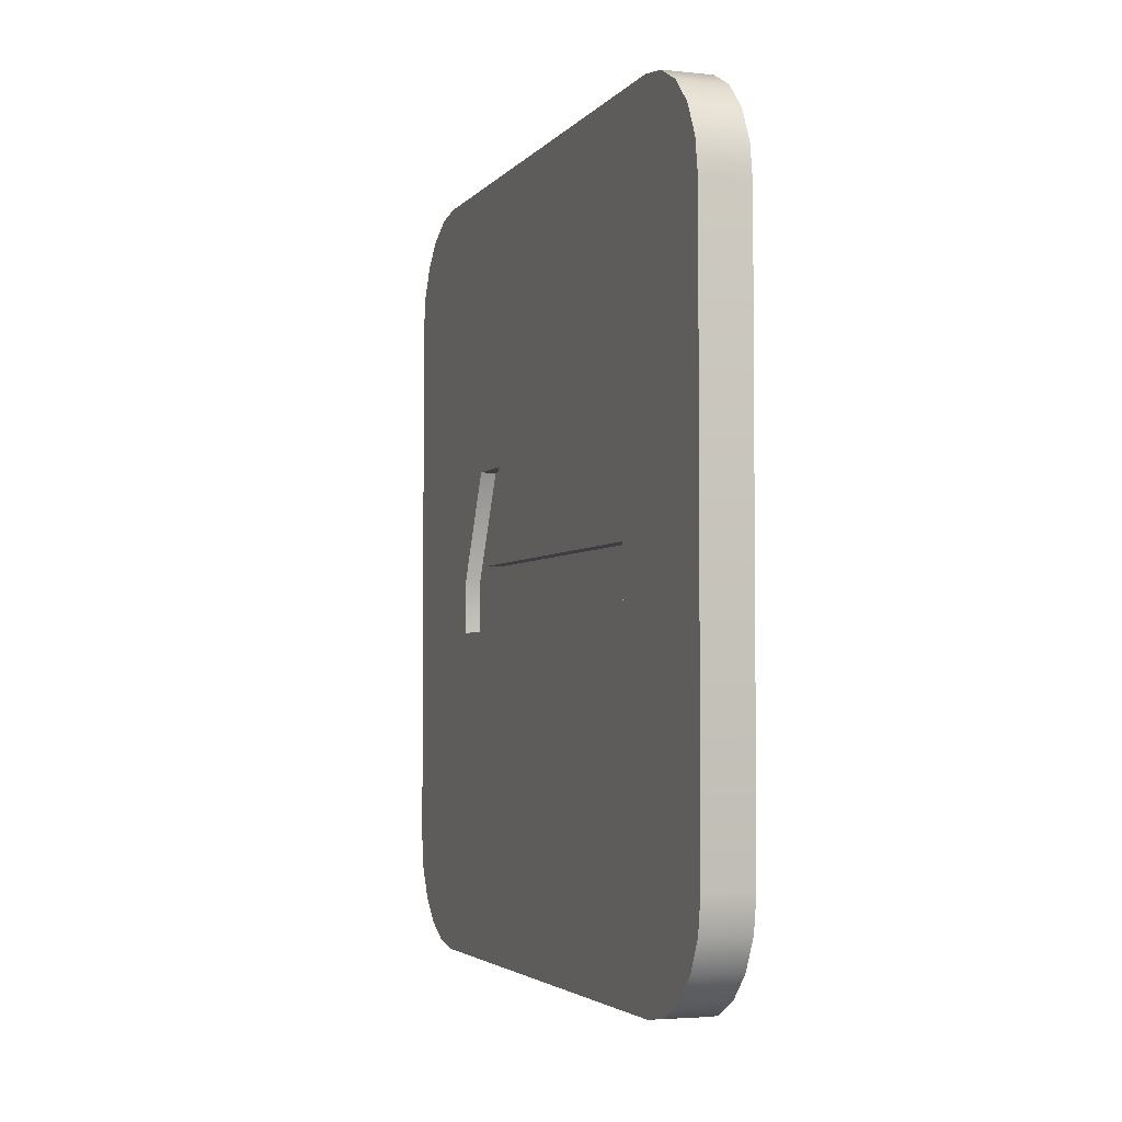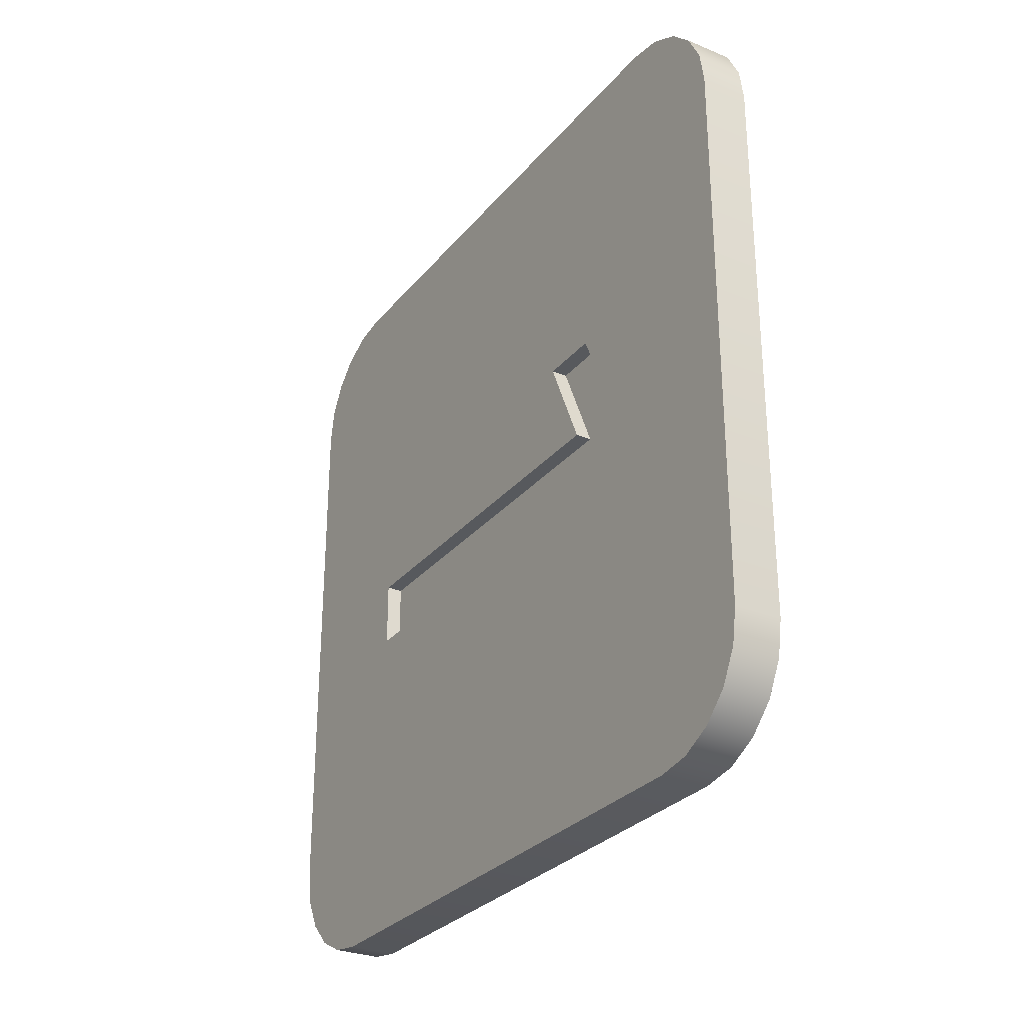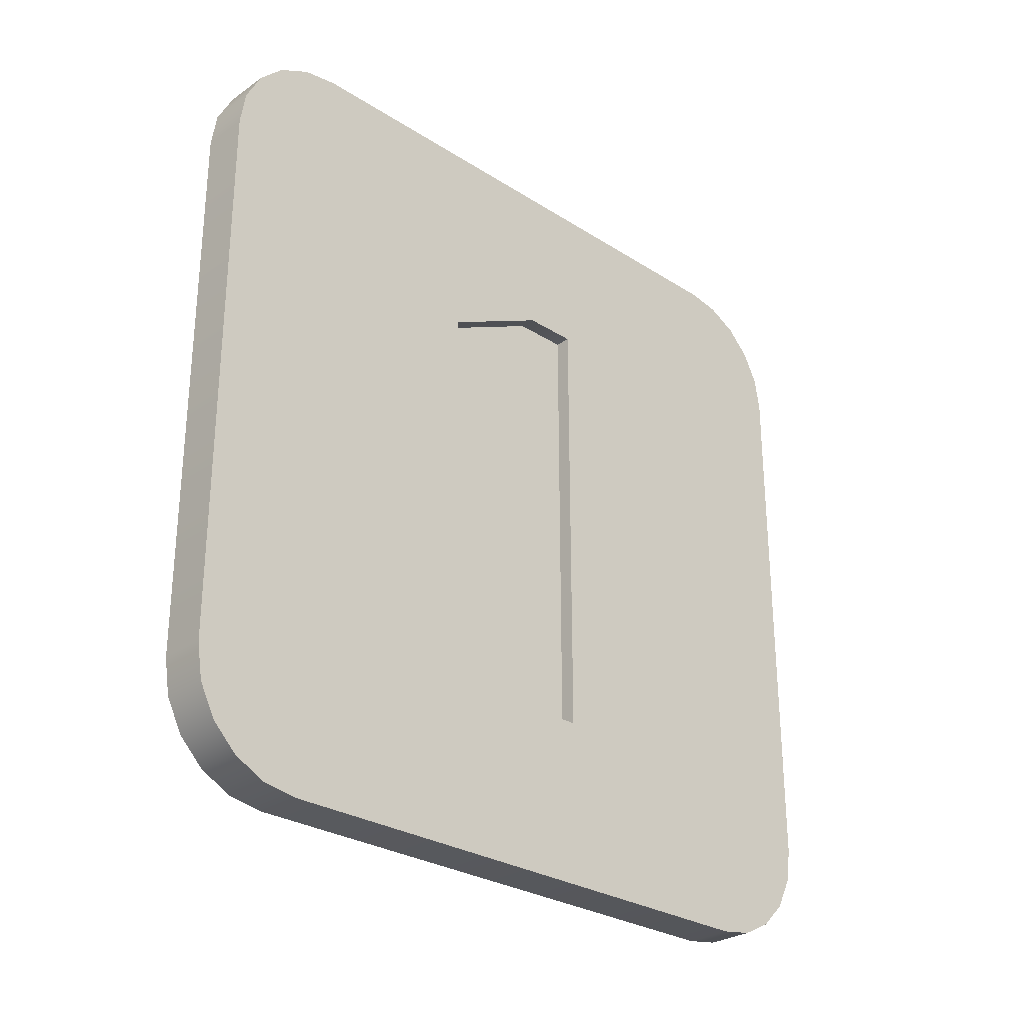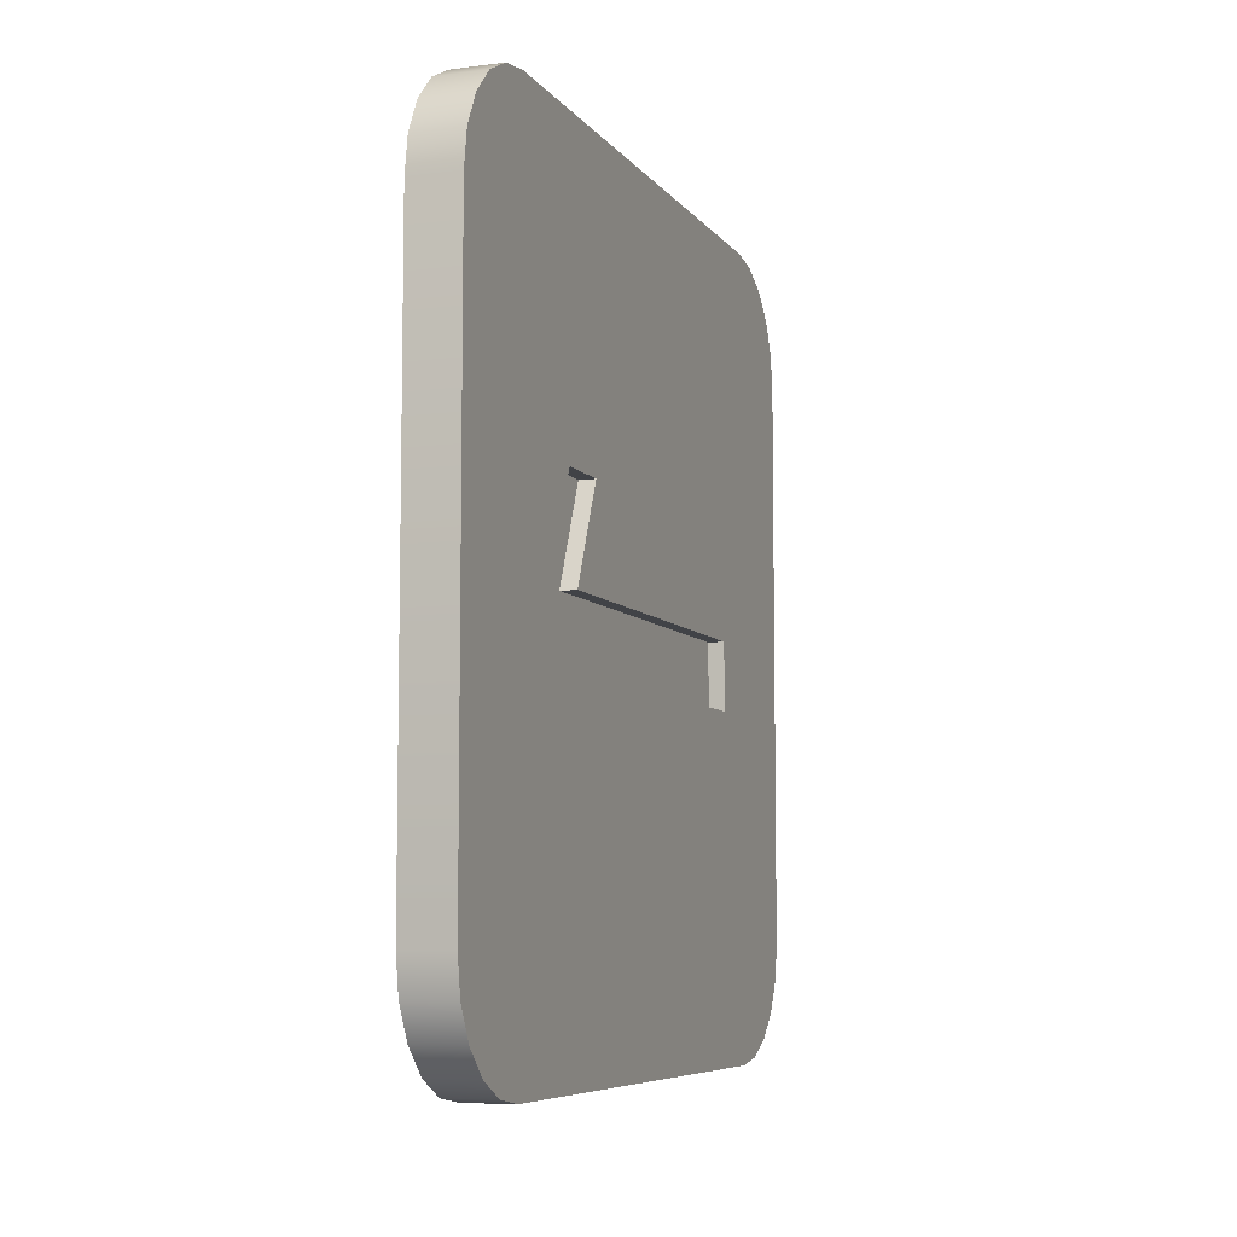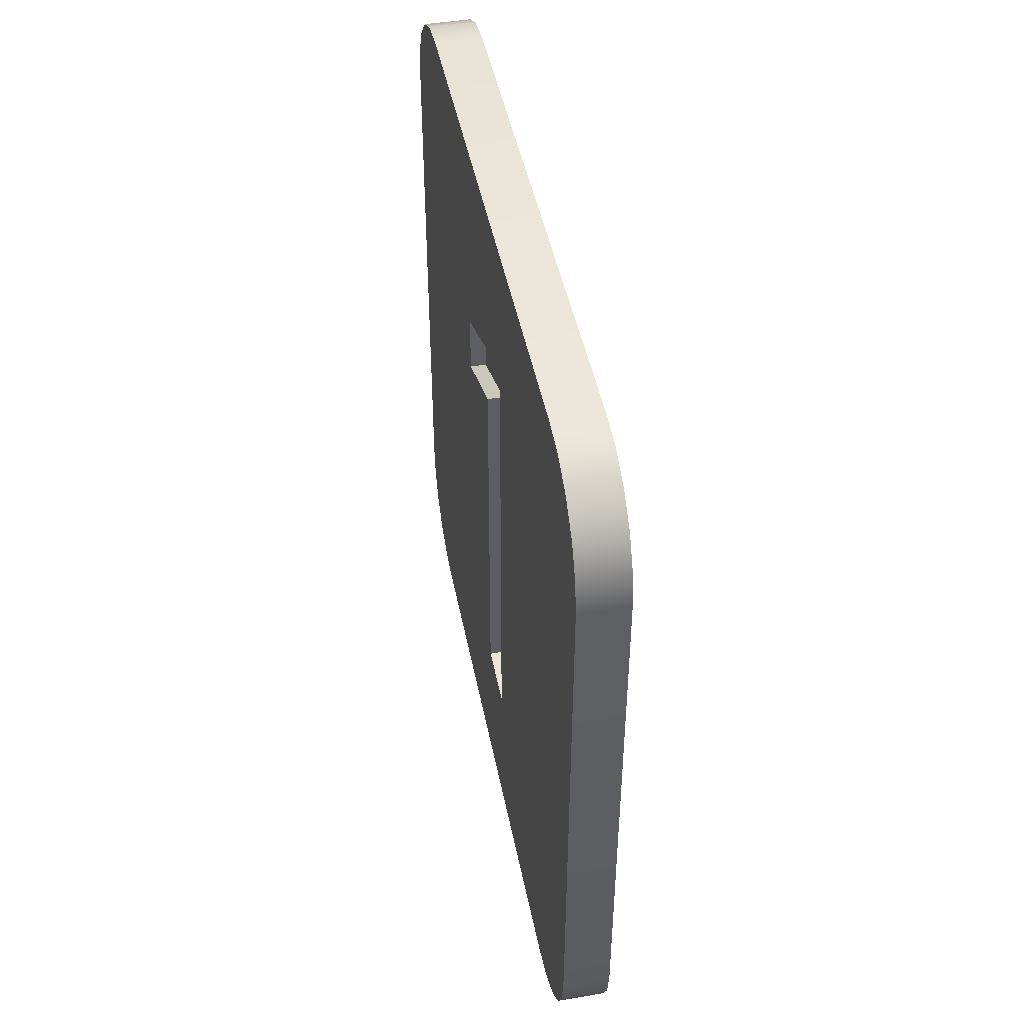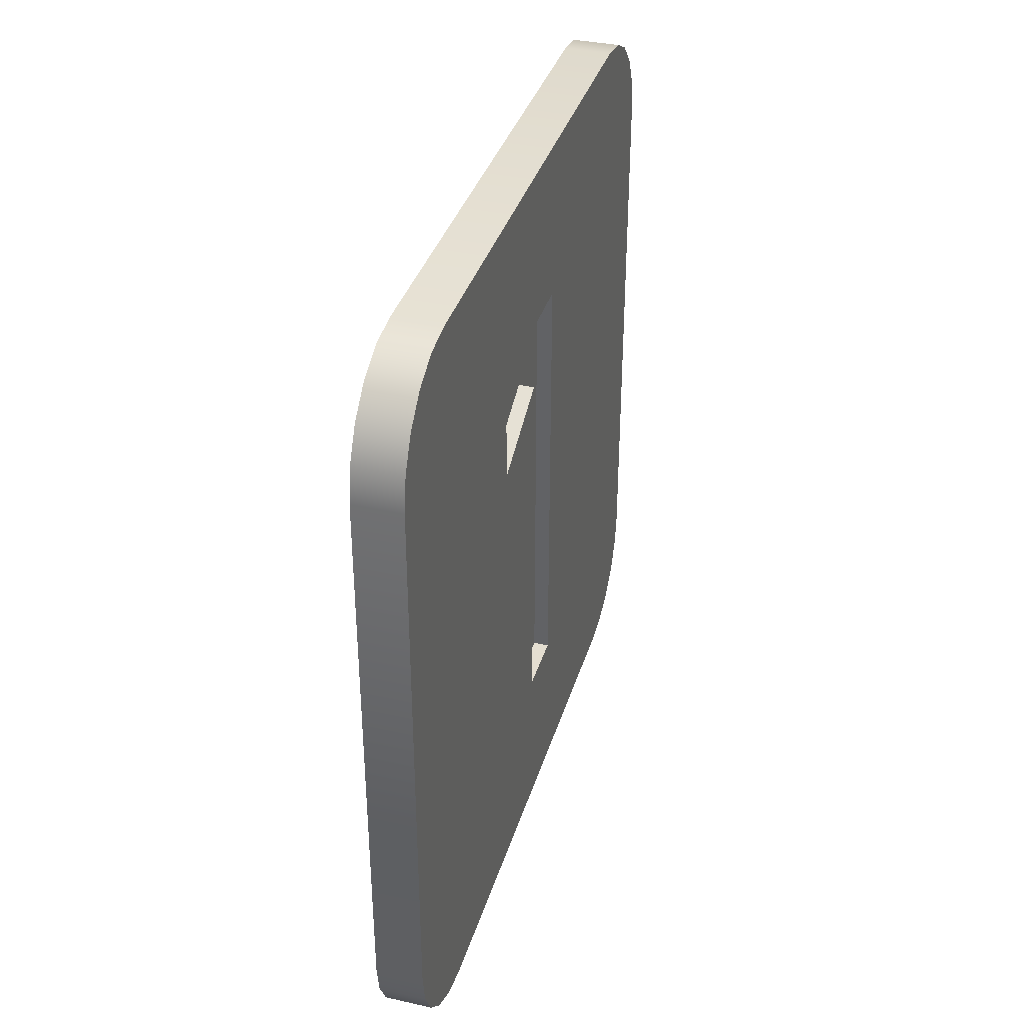
<metadata>
{"format":"obj","ext":"obj","renderer":"f3d","projection":"perspective","resolution":1024,"background":"white","views":[{"elev":-3.5,"azim":-19.4,"up":"+Z"},{"elev":-29.0,"azim":148.6,"up":"+Z"},{"elev":-28.3,"azim":46.2,"up":"+Y"},{"elev":-7.1,"azim":-160.0,"up":"+Z"},{"elev":45.8,"azim":169.0,"up":"+Y"},{"elev":36.4,"azim":16.2,"up":"+Y"}]}
</metadata>
<code>
o 2.001_Cube.002
v 0.02684 1.969 -0.009483
v 0.02684 2.153 -0.318
v 0.02684 2.153 0.3179
v 0.02684 1.969 -0.07069
v 0.02684 1.452 0.003731
v 0.02684 1.263 -0.318
v 0.02684 1.452 -0.07069
v -0.02684 2.153 -0.318
v -0.02684 1.969 -0.009483
v -0.02684 2.153 0.3179
v -0.02684 1.91 0.1136
v -0.02684 1.842 0.1136
v -0.009172 1.842 0.1136
v -0.009172 1.91 0.1136
v 0.02684 2.026 -0.4451
v 0.02684 1.39 -0.4451
v -0.02684 1.39 -0.4451
v -0.02684 2.026 -0.4451
v 0.02684 1.263 0.3179
v 0.02684 1.269 0.3572
v -0.02684 1.269 0.3572
v -0.02684 1.263 0.3179
v 0.02684 2.1 -0.4208
v 0.02684 2.065 -0.4389
v -0.02684 2.065 -0.4389
v -0.02684 2.1 -0.4208
v 0.02684 1.287 0.3927
v 0.02684 1.315 0.4208
v -0.02684 1.315 0.4208
v -0.02684 1.287 0.3927
v 0.02684 1.35 0.4388
v -0.02684 1.35 0.4388
v 0.02684 1.35 -0.4389
v -0.02684 1.35 -0.4389
v 0.02684 1.269 -0.3572
v 0.02684 1.287 -0.3927
v 0.02684 1.35 -0.4389
v 0.02684 1.315 -0.4208
v 0.02684 1.39 -0.4451
v -0.02684 1.39 0.4451
v -0.02684 1.842 0.1136
v -0.02684 1.452 0.003731
v -0.02684 1.263 0.3179
v 0.02684 2.026 -0.4451
v 0.02684 2.065 -0.4389
v 0.02684 2.1 -0.4208
v 0.02684 2.129 -0.3927
v 0.02684 2.147 -0.3572
v -0.02684 1.452 -0.07069
v -0.02684 1.263 -0.318
v 0.02684 1.263 0.3179
v 0.02684 1.269 0.3572
v 0.02684 1.35 0.4388
v 0.009172 1.452 0.003731
v 0.02684 1.452 0.003731
v 0.02684 1.89 0.003731
v 0.009172 1.89 0.003731
v 0.009172 1.969 -0.009483
v 0.02684 1.969 -0.009483
v 0.02684 1.969 -0.07069
v 0.009172 1.969 -0.07069
v 0.02684 2.129 -0.3927
v -0.02684 2.129 -0.3927
v 0.02684 2.147 -0.3572
v -0.02684 2.147 -0.3572
v 0.02684 2.153 -0.318
v -0.02684 2.153 -0.318
v -0.02684 2.026 0.4451
v -0.02684 1.39 0.4451
v 0.02684 1.39 0.4451
v 0.02684 2.026 0.4451
v 0.02684 1.287 0.3927
v 0.02684 1.39 0.4451
v 0.02684 1.315 0.4208
v 0.02684 2.026 0.4451
v 0.02684 1.842 0.1136
v 0.02684 2.1 0.4208
v 0.02684 2.065 0.4388
v 0.02684 2.147 0.3572
v 0.02684 2.129 0.3927
v -0.009172 1.969 -0.009483
v -0.009172 1.89 0.003731
v -0.009172 1.842 0.1136
v -0.009172 1.91 0.1136
v 0.02684 1.91 0.1136
v 0.02684 1.89 0.003731
v 0.009172 1.91 0.1136
v 0.02684 1.91 0.1136
v 0.009172 1.842 0.1136
v 0.02684 1.842 0.1136
v 0.02684 1.91 0.1136
v 0.009172 1.91 0.1136
v 0.009172 1.89 0.003731
v 0.009172 1.842 0.1136
v 0.02684 1.842 0.1136
v 0.02684 1.89 0.003731
v 0.009172 1.89 0.003731
v 0.009172 1.969 -0.07069
v 0.009172 1.969 -0.009483
v 0.02684 1.263 -0.318
v -0.02684 1.263 -0.318
v 0.009172 1.452 -0.07069
v 0.02684 1.452 -0.07069
v 0.02684 1.452 0.003731
v 0.009172 1.452 0.003731
v 0.02684 1.315 -0.4208
v -0.02684 1.315 -0.4208
v 0.02684 1.287 -0.3927
v -0.02684 1.287 -0.3927
v 0.02684 1.269 -0.3572
v -0.02684 1.269 -0.3572
v 0.02684 2.065 0.4388
v -0.02684 2.065 0.4388
v 0.02684 2.1 0.4208
v -0.02684 2.1 0.4208
v 0.02684 2.129 0.3927
v -0.02684 2.129 0.3927
v 0.02684 2.147 0.3572
v -0.02684 2.147 0.3572
v 0.02684 2.153 0.3179
v -0.02684 2.153 0.3179
v -0.02684 1.969 -0.07069
v -0.02684 1.969 -0.07069
v -0.02684 1.969 -0.009483
v -0.009172 1.969 -0.009483
v -0.009172 1.969 -0.07069
v -0.02684 1.89 0.003731
v -0.02684 1.452 0.003731
v -0.009172 1.452 0.003731
v -0.009172 1.89 0.003731
v -0.02684 1.269 0.3572
v -0.02684 1.287 0.3927
v -0.02684 1.315 0.4208
v -0.02684 1.35 0.4388
v -0.02684 2.026 0.4451
v -0.02684 2.065 0.4388
v -0.02684 1.91 0.1136
v -0.02684 2.1 0.4208
v -0.02684 2.129 0.3927
v -0.02684 2.147 0.3572
v -0.02684 1.287 -0.3927
v -0.02684 1.269 -0.3572
v -0.02684 1.35 -0.4389
v -0.02684 1.315 -0.4208
v -0.02684 1.39 -0.4451
v -0.02684 2.1 -0.4208
v -0.02684 2.065 -0.4389
v -0.02684 2.026 -0.4451
v -0.02684 2.147 -0.3572
v -0.02684 2.129 -0.3927
v -0.02684 1.89 0.003731
v -0.02684 1.91 0.1136
v -0.009172 1.91 0.1136
v -0.009172 1.969 -0.07069
v 0.009172 1.91 0.1136
v 0.009172 1.842 0.1136
v -0.02684 1.452 0.003731
v -0.02684 1.452 -0.07069
v -0.009172 1.452 -0.07069
v -0.009172 1.452 0.003731
v -0.02684 1.842 0.1136
v -0.009172 1.842 0.1136
v -0.009172 1.89 0.003731
v -0.02684 1.89 0.003731
v -0.02684 1.452 -0.07069
v -0.02684 1.969 -0.07069
v -0.009172 1.969 -0.07069
v -0.009172 1.452 -0.07069
v -0.009172 1.452 0.003731
v -0.009172 1.452 -0.07069
v 0.009172 1.969 -0.07069
v 0.02684 1.969 -0.07069
v 0.02684 1.452 -0.07069
v 0.009172 1.452 -0.07069
v 0.009172 1.452 0.003731
v 0.009172 1.452 -0.07069
f 1 2 3
f 1 4 2
f 5 6 7
f 8 9 10
f 11 14 13 12
f 15 16 17 18
f 19 20 21 22
f 23 24 25 26
f 27 28 29 30
f 28 31 32 29
f 33 34 17 16
f 35 36 37
f 36 38 37
f 37 39 6
f 40 41 42 43
f 44 45 46
f 46 47 48
f 42 49 50
f 6 35 37
f 51 6 5
f 52 51 53
f 54 57 56 55
f 58 61 60 59
f 24 15 18 25
f 62 23 26 63
f 20 27 30 21
f 64 62 63 65
f 66 64 65 67
f 68 69 70 71
f 48 2 44
f 39 7 6
f 46 48 44
f 72 52 53
f 53 51 73
f 53 74 72
f 75 73 76
f 77 78 79
f 78 75 79
f 79 80 77
f 81 82 83 84
f 3 79 75
f 85 3 75
f 5 86 76
f 76 85 75
f 87 58 59 88
f 89 92 91 90
f 93 94 95 96
f 85 1 3
f 97 98 99
f 100 19 22 101
f 102 105 104 103
f 4 7 39 44 2
f 106 107 34 33
f 108 109 107 106
f 110 111 109 108
f 100 101 111 110
f 112 113 68 71
f 114 115 113 112
f 116 117 115 114
f 118 119 117 116
f 120 121 119 118
f 31 70 69 32
f 8 122 9
f 120 66 67 121
f 123 126 125 124
f 127 130 129 128
f 50 43 42
f 43 131 40
f 76 73 51 5
f 131 132 133
f 133 134 40
f 40 135 41
f 135 136 10
f 41 135 137
f 136 138 139
f 139 140 136
f 140 10 136
f 133 40 131
f 141 142 143
f 142 50 143
f 143 144 141
f 145 143 50
f 49 145 50
f 146 147 148
f 149 150 146
f 8 149 148
f 149 146 148
f 10 137 135
f 41 151 42
f 124 125 153 152
f 81 154 82
f 97 99 155 156
f 49 122 8 148 145
f 157 160 159 158
f 161 162 163 164
f 9 137 10
f 165 168 167 166
f 169 82 154 170
f 171 174 173 172
f 175 176 98 97

</code>
